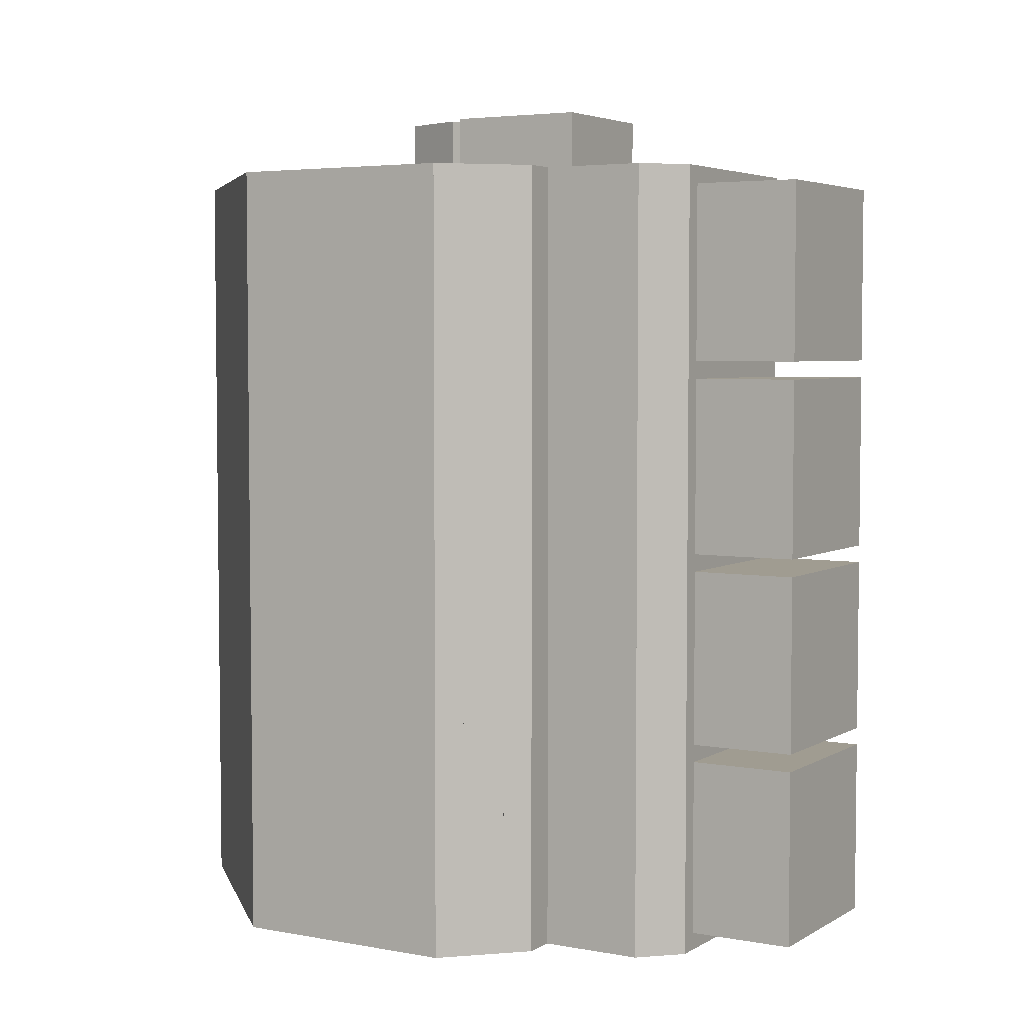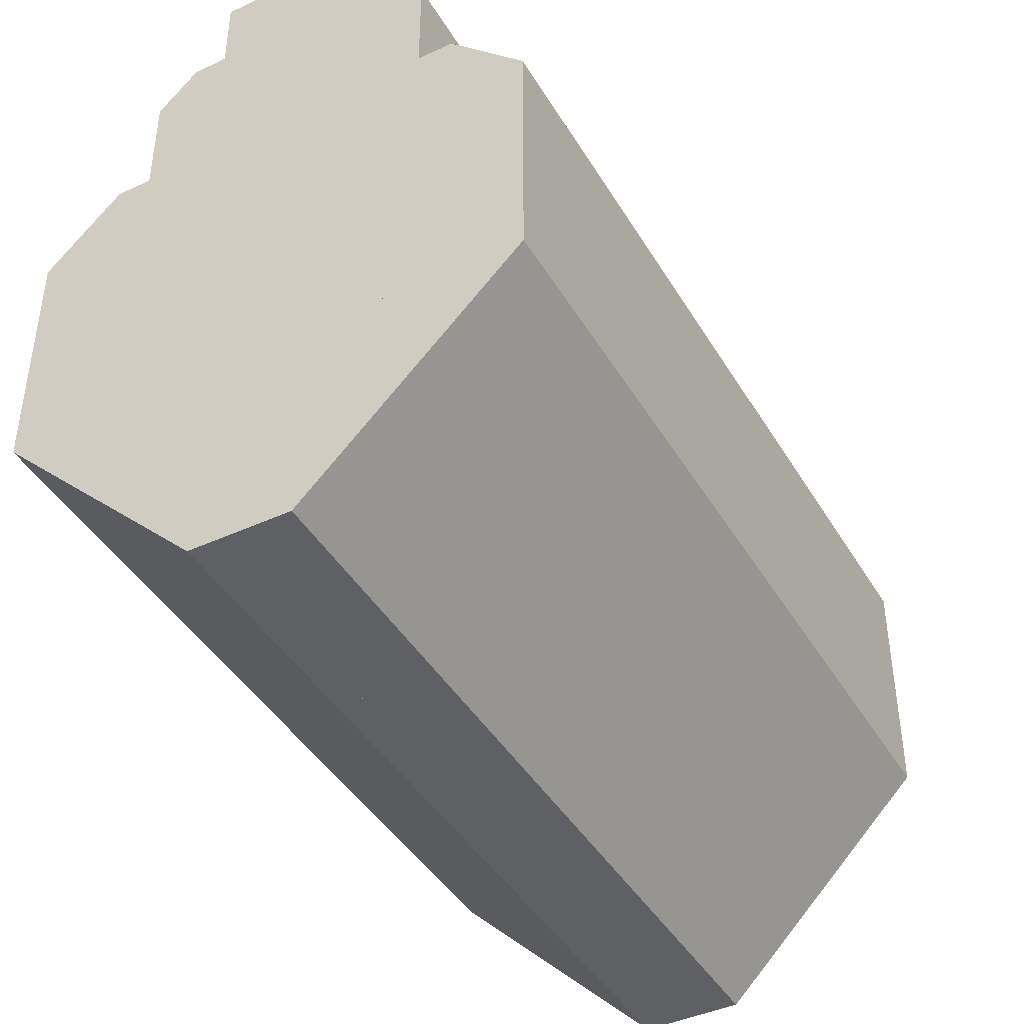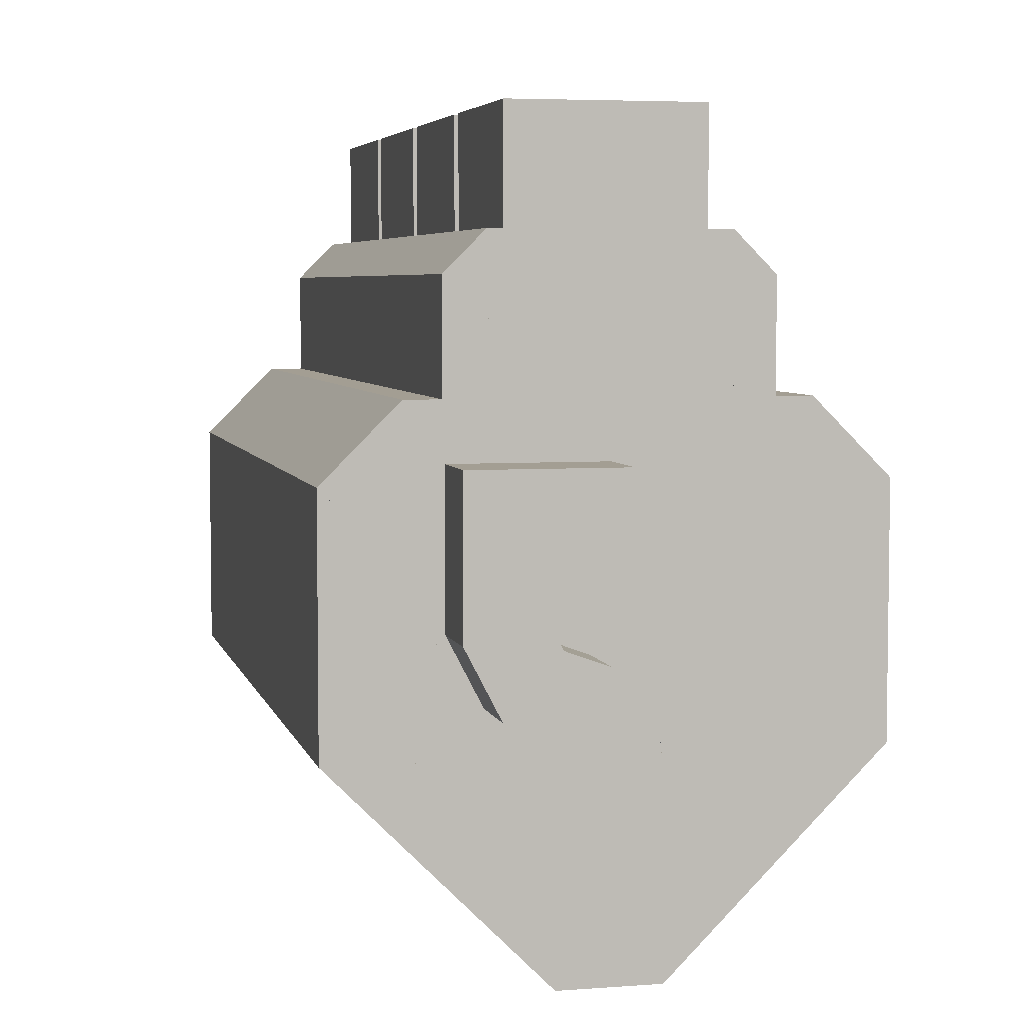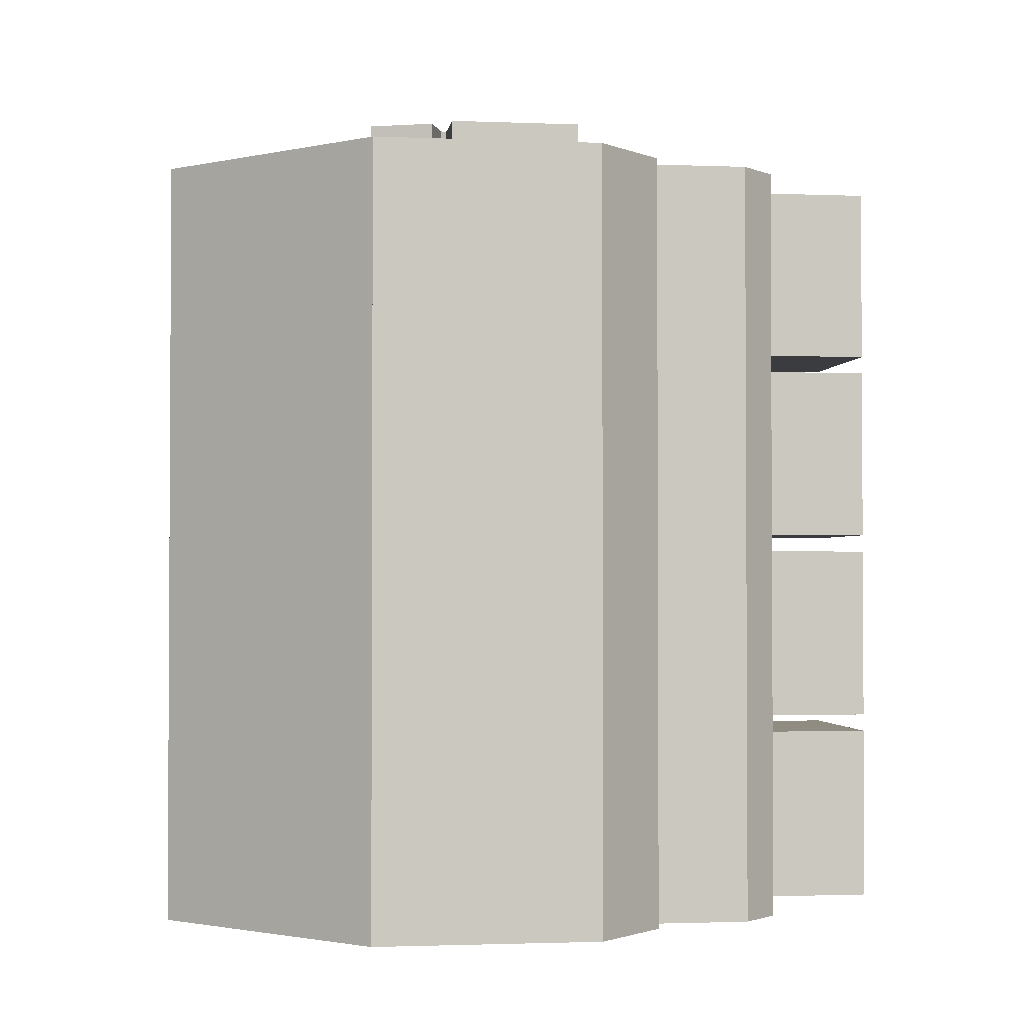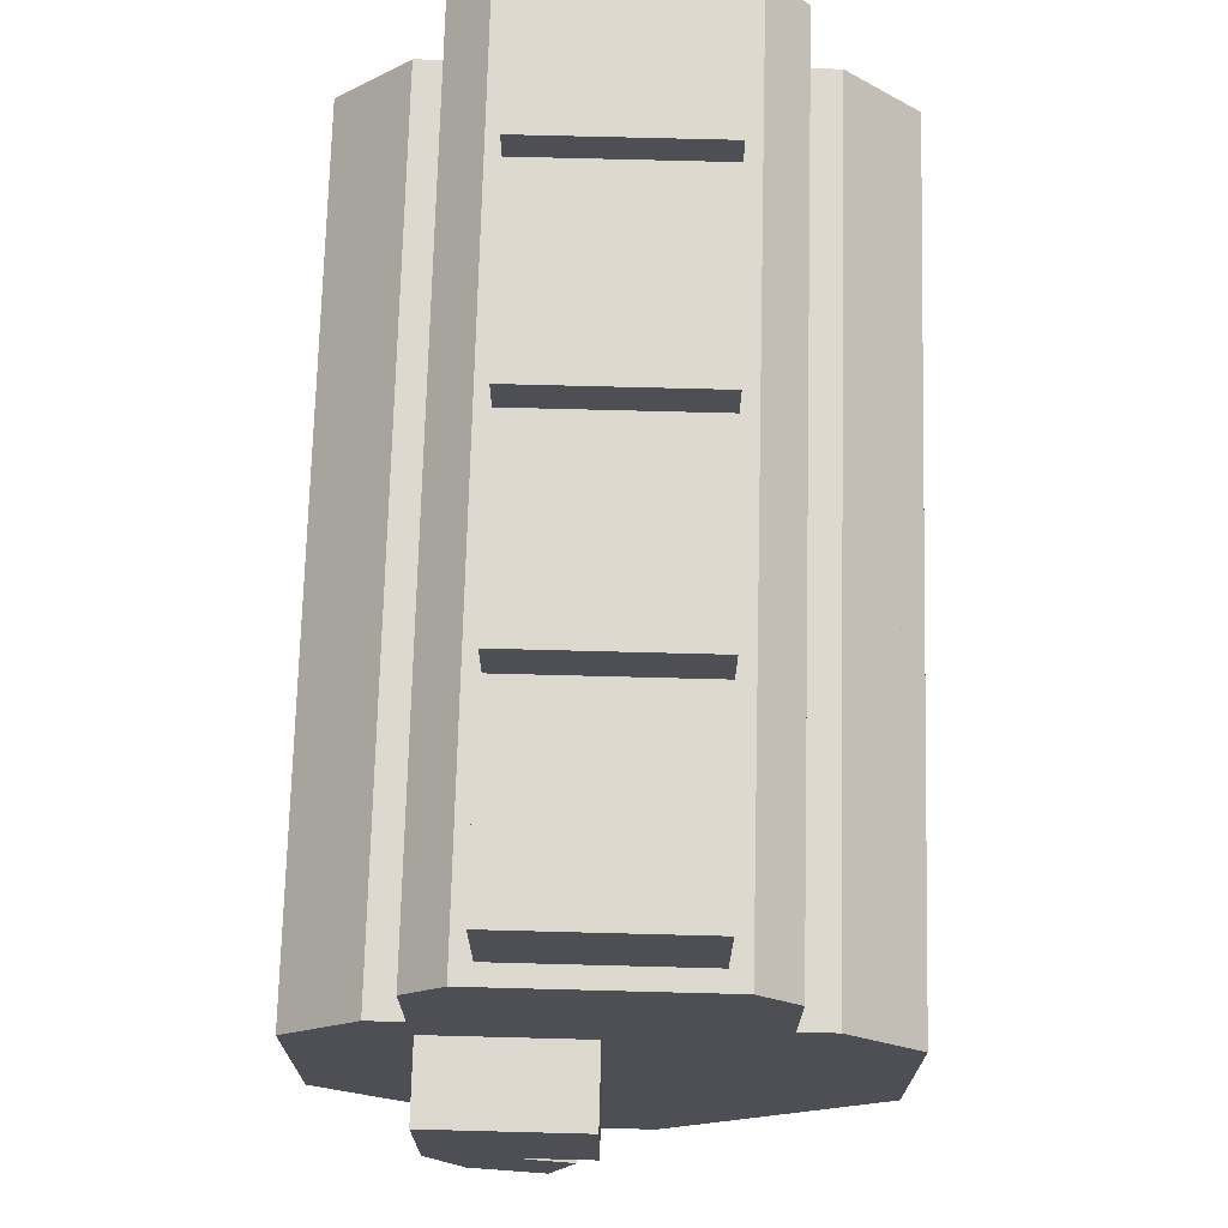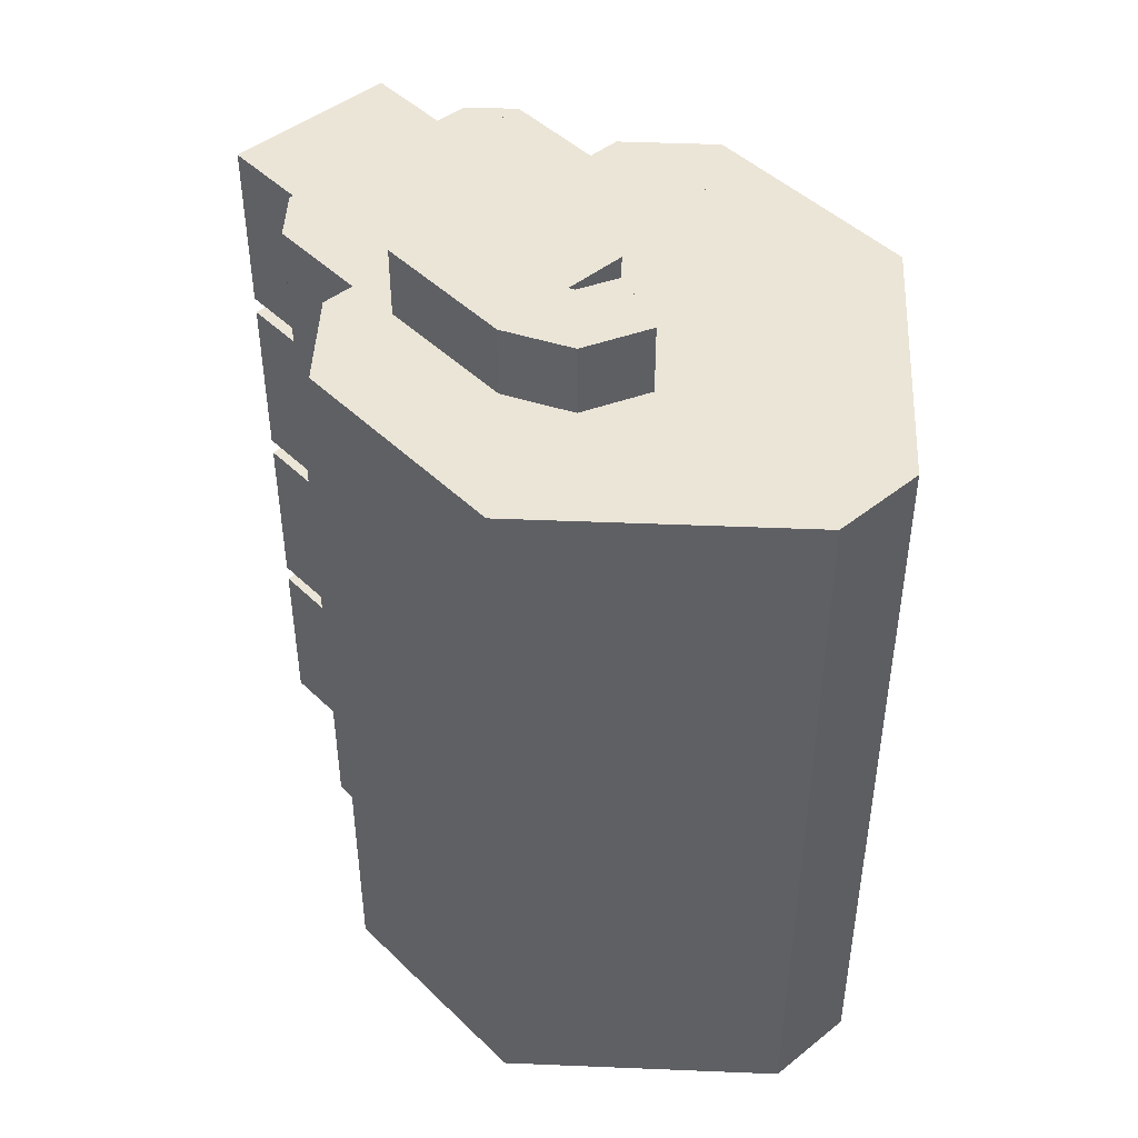
<metadata>
{"format":"obj","ext":"obj","renderer":"f3d","projection":"perspective","resolution":1024,"background":"white","views":[{"elev":4.4,"azim":120.6,"up":"+Z"},{"elev":-42.9,"azim":-151.3,"up":"+Y"},{"elev":5.2,"azim":-13.2,"up":"+Y"},{"elev":-1.8,"azim":82.1,"up":"+Z"},{"elev":71.7,"azim":1.5,"up":"+Y"},{"elev":45.9,"azim":-42.3,"up":"+Z"}]}
</metadata>
<code>
o cube
v 0.2694 0.3128 0.8659
v 0.2694 0.06268 0.8659
v 0.2694 0.3128 0
v 0.2694 0.06268 0
v -0.2694 0.3128 0
v -0.2694 0.06268 0
v -0.2694 0.3128 0.8659
v -0.2694 0.06268 0.8659
v 0.2694 0.06268 0.8659
v 0.05169 -0.155 0.8659
v 0.2694 0.06268 0
v 0.05169 -0.155 -0
v 0.1061 0.226 0
v -0.1116 0.008259 -0
v 0.1061 0.226 0.8659
v -0.1116 0.008259 0.8659
v -0.1061 0.226 0.8659
v 0.1116 0.008259 0.8659
v -0.1061 0.226 0
v 0.1116 0.008259 -0
v -0.2694 0.06268 0
v -0.05169 -0.155 -0
v -0.2694 0.06268 0.8659
v -0.05169 -0.155 0.8659
v 0.02528 0.2106 0.8659
v 0.02528 -0.155 0.8659
v 0.02528 0.2106 0
v 0.02528 -0.155 -0
v -0.05169 0.2106 0
v -0.05169 -0.155 -0
v -0.05169 0.2106 0.8659
v -0.05169 -0.155 0.8659
v 0.05169 0.2106 0.8659
v 0.05169 -0.155 0.8659
v 0.05169 0.2106 0
v 0.05169 -0.155 -0
v -0.006036 0.2106 0
v -0.006036 -0.155 -0
v -0.006036 0.2106 0.8659
v -0.006036 -0.155 0.8659
v 0 0.3898 0.8659
v 0 0.3128 0.8659
v 0 0.3898 0
v 0 0.3128 0
v -0.1924 0.3898 0
v -0.1924 0.3128 0
v -0.1924 0.3898 0.8659
v -0.1924 0.3128 0.8659
v -0.1924 0.3898 0.8659
v -0.138 0.3354 0.8659
v -0.1924 0.3898 0
v -0.138 0.3354 0
v -0.2468 0.3354 0
v -0.1924 0.2809 0
v -0.2468 0.3354 0.8659
v -0.1924 0.2809 0.8659
v -0.215 0.3672 0.8659
v -0.1605 0.3128 0.8659
v -0.215 0.3672 0
v -0.1605 0.3128 0
v -0.2694 0.3128 0
v -0.215 0.2584 0
v -0.2694 0.3128 0.8659
v -0.215 0.2584 0.8659
v 0.2468 0.3354 0.8659
v 0.1924 0.2809 0.8659
v 0.2468 0.3354 0
v 0.1924 0.2809 0
v 0.1924 0.3898 0
v 0.138 0.3354 0
v 0.1924 0.3898 0.8659
v 0.138 0.3354 0.8659
v 0.2694 0.3128 0.8659
v 0.215 0.2584 0.8659
v 0.2694 0.3128 0
v 0.215 0.2584 0
v 0.215 0.3672 0
v 0.1605 0.3128 0
v 0.215 0.3672 0.8659
v 0.1605 0.3128 0.8659
v 0.1924 0.3898 0.8659
v 0.1924 0.3128 0.8659
v 0.1924 0.3898 0
v 0.1924 0.3128 0
v 0 0.3898 0
v 0 0.3128 0
v 0 0.3898 0.8659
v 0 0.3128 0.8659
v 0.1154 0.5416 0.8659
v 0.1154 0.3684 0.8659
v 0.1154 0.5416 0
v 0.1154 0.3684 0
v -0.1154 0.5416 0
v -0.1154 0.3684 0
v -0.1154 0.5416 0.8659
v -0.1154 0.3684 0.8659
v 0.1563 0.5008 0.8659
v 0.1154 0.4599 0.8659
v 0.1563 0.5008 0
v 0.1154 0.4599 0
v 0.1154 0.5416 0
v 0.07463 0.5008 0
v 0.1154 0.5416 0.8659
v 0.07463 0.5008 0.8659
v 0.1563 0.5008 0.8659
v 0.1563 0.3661 0.8659
v 0.1563 0.5008 0
v 0.1563 0.3661 0
v 0.09854 0.5008 0
v 0.09854 0.3661 0
v 0.09854 0.5008 0.8659
v 0.09854 0.3661 0.8659
v -0.09854 0.5008 0.8659
v -0.09854 0.3661 0.8659
v -0.09854 0.5008 0
v -0.09854 0.3661 0
v -0.1563 0.5008 0
v -0.1563 0.3661 0
v -0.1563 0.5008 0.8659
v -0.1563 0.3661 0.8659
v -0.07463 0.5008 0.8659
v -0.1154 0.4599 0.8659
v -0.07463 0.5008 0
v -0.1154 0.4599 0
v -0.1154 0.5416 0
v -0.1563 0.5008 0
v -0.1154 0.5416 0.8659
v -0.1563 0.5008 0.8659
v 0.09621 0.657 0.2117
v 0.09621 0.5416 0.2117
v 0.09621 0.657 0.01924
v 0.09621 0.5416 0.01924
v -0.09621 0.657 0.01924
v -0.09621 0.5416 0.01924
v -0.09621 0.657 0.2117
v -0.09621 0.5416 0.2117
v 0.09621 0.657 0.4233
v 0.09621 0.5416 0.4233
v 0.09621 0.657 0.2309
v 0.09621 0.5416 0.2309
v -0.09621 0.657 0.2309
v -0.09621 0.5416 0.2309
v -0.09621 0.657 0.4233
v -0.09621 0.5416 0.4233
v 0.09621 0.657 0.635
v 0.09621 0.5416 0.635
v 0.09621 0.657 0.4426
v 0.09621 0.5416 0.4426
v -0.09621 0.657 0.4426
v -0.09621 0.5416 0.4426
v -0.09621 0.657 0.635
v -0.09621 0.5416 0.635
v 0.09621 0.657 0.8466
v 0.09621 0.5416 0.8466
v 0.09621 0.657 0.6542
v 0.09621 0.5416 0.6542
v -0.09621 0.657 0.6542
v -0.09621 0.5416 0.6542
v -0.09621 0.657 0.8466
v -0.09621 0.5416 0.8466
f 143 137 139 141
f 138 140 139 137
f 34 36 35 33
f 32 26 25 31
f 158 156 154 160
f 30 28 26 32
f 100 102 101 99
f 78 76 74 80
f 127 121 123 125
f 74 76 75 73
f 94 92 90 96
f 90 92 91 89
f 62 60 58 64
f 62 64 63 61
f 124 126 125 123
f 122 124 123 121
f 154 156 155 153
f 54 52 50 56
f 24 18 17 23
f 156 158 157 155
f 64 58 57 63
f 36 38 37 35
f 158 160 159 157
f 72 66 65 71
f 88 82 81 87
f 96 90 89 95
f 84 86 85 83
f 146 148 147 145
f 42 44 43 41
f 52 54 53 51
f 148 150 149 147
f 12 14 13 11
f 38 40 39 37
f 134 132 130 136
f 104 98 97 103
f 70 68 66 72
f 55 49 51 53
f 4 6 5 3
f 78 80 79 77
f 87 81 83 85
f 16 10 9 15
f 22 24 23 21
f 50 52 51 49
f 98 100 99 97
f 71 65 67 69
f 23 17 19 21
f 130 132 131 129
f 128 122 121 127
f 110 112 111 109
f 63 57 59 61
f 79 73 75 77
f 39 33 35 37
f 151 145 147 149
f 40 34 33 39
f 14 16 15 13
f 82 84 83 81
f 58 60 59 57
f 22 20 18 24
f 7 1 3 5
f 26 28 27 25
f 142 144 143 141
f 135 129 131 133
f 44 46 45 43
f 2 4 3 1
f 144 138 137 143
f 66 68 67 65
f 6 8 7 5
f 126 128 127 125
f 8 2 1 7
f 38 36 34 40
f 30 32 31 29
f 114 116 115 113
f 126 124 122 128
f 18 20 19 17
f 150 148 146 152
f 160 154 153 159
f 15 9 11 13
f 86 88 87 85
f 60 62 61 59
f 119 113 115 117
f 112 106 105 111
f 118 116 114 120
f 120 114 113 119
f 54 56 55 53
f 31 25 27 29
f 102 100 98 104
f 108 110 109 107
f 111 105 107 109
f 110 108 106 112
f 116 118 117 115
f 47 41 43 45
f 102 104 103 101
f 10 12 11 9
f 132 134 133 131
f 14 12 10 16
f 20 22 21 19
f 106 108 107 105
f 6 4 2 8
f 159 153 155 157
f 118 120 119 117
f 92 94 93 91
f 28 30 29 27
f 134 136 135 133
f 80 74 73 79
f 150 152 151 149
f 56 50 49 55
f 86 84 82 88
f 48 42 41 47
f 46 48 47 45
f 46 44 42 48
f 76 78 77 75
f 95 89 91 93
f 140 142 141 139
f 142 140 138 144
f 94 96 95 93
f 136 130 129 135
f 103 97 99 101
f 152 146 145 151
f 68 70 69 67
f 70 72 71 69
o turbo
v 0 0.3321 0.9428
v 0 0.1781 0.9428
v 0 0.3321 0.8659
v 0 0.1781 0.8659
v -0.1539 0.3321 0.8659
v -0.1539 0.1781 0.8659
v -0.1539 0.3321 0.9428
v -0.1539 0.1781 0.9428
v -0.08566 0.2137 0.9428
v -0.05012 0.1454 0.9428
v -0.08566 0.2137 0.8659
v -0.05012 0.1454 0.8659
v -0.1539 0.1781 0.8659
v -0.1184 0.1099 0.8659
v -0.1539 0.1781 0.9428
v -0.1184 0.1099 0.9428
v -0.09207 0.1822 0.9428
v -0.01974 0.1559 0.9428
v -0.09207 0.1822 0.8659
v -0.01974 0.1559 0.8659
v -0.1184 0.1099 0.8659
v -0.04607 0.08354 0.8659
v -0.1184 0.1099 0.9428
v -0.04607 0.08354 0.9428
f 167 161 163 165
f 174 172 170 176
f 170 172 171 169
f 166 164 162 168
f 172 174 173 171
f 182 184 183 181
f 175 169 171 173
f 178 180 179 177
f 164 166 165 163
f 184 178 177 183
f 168 162 161 167
f 183 177 179 181
f 176 170 169 175
f 180 182 181 179
f 162 164 163 161
f 182 180 178 184
f 166 168 167 165
f 174 176 175 173

</code>
